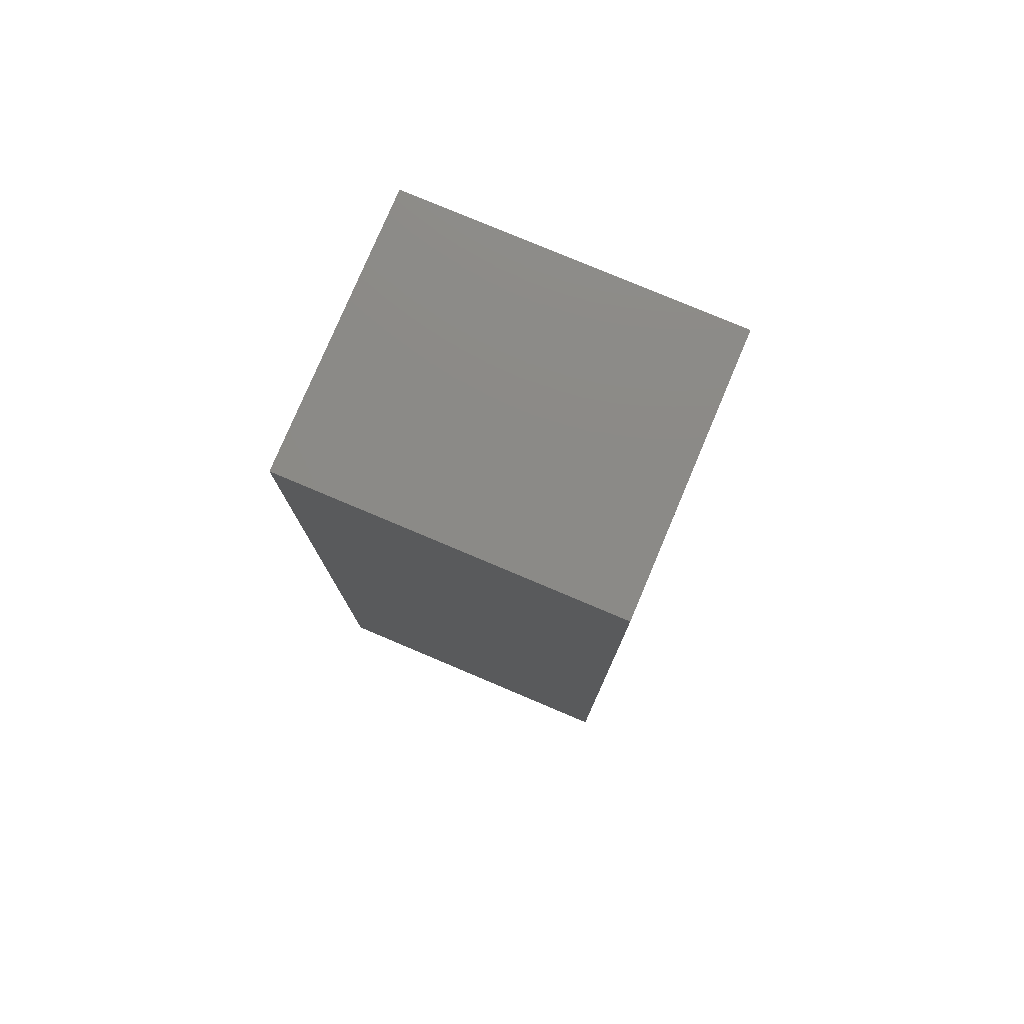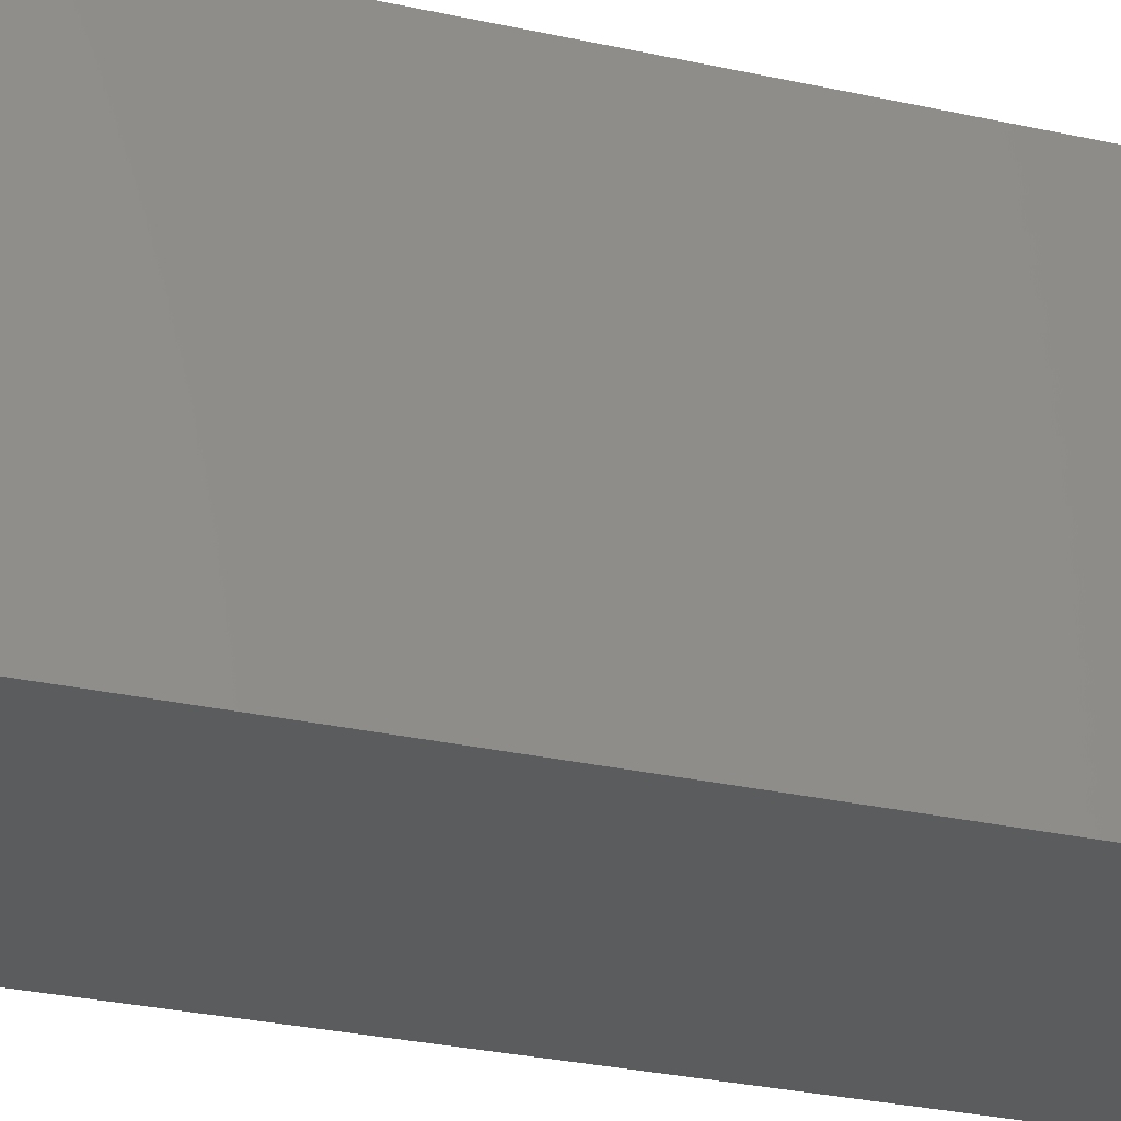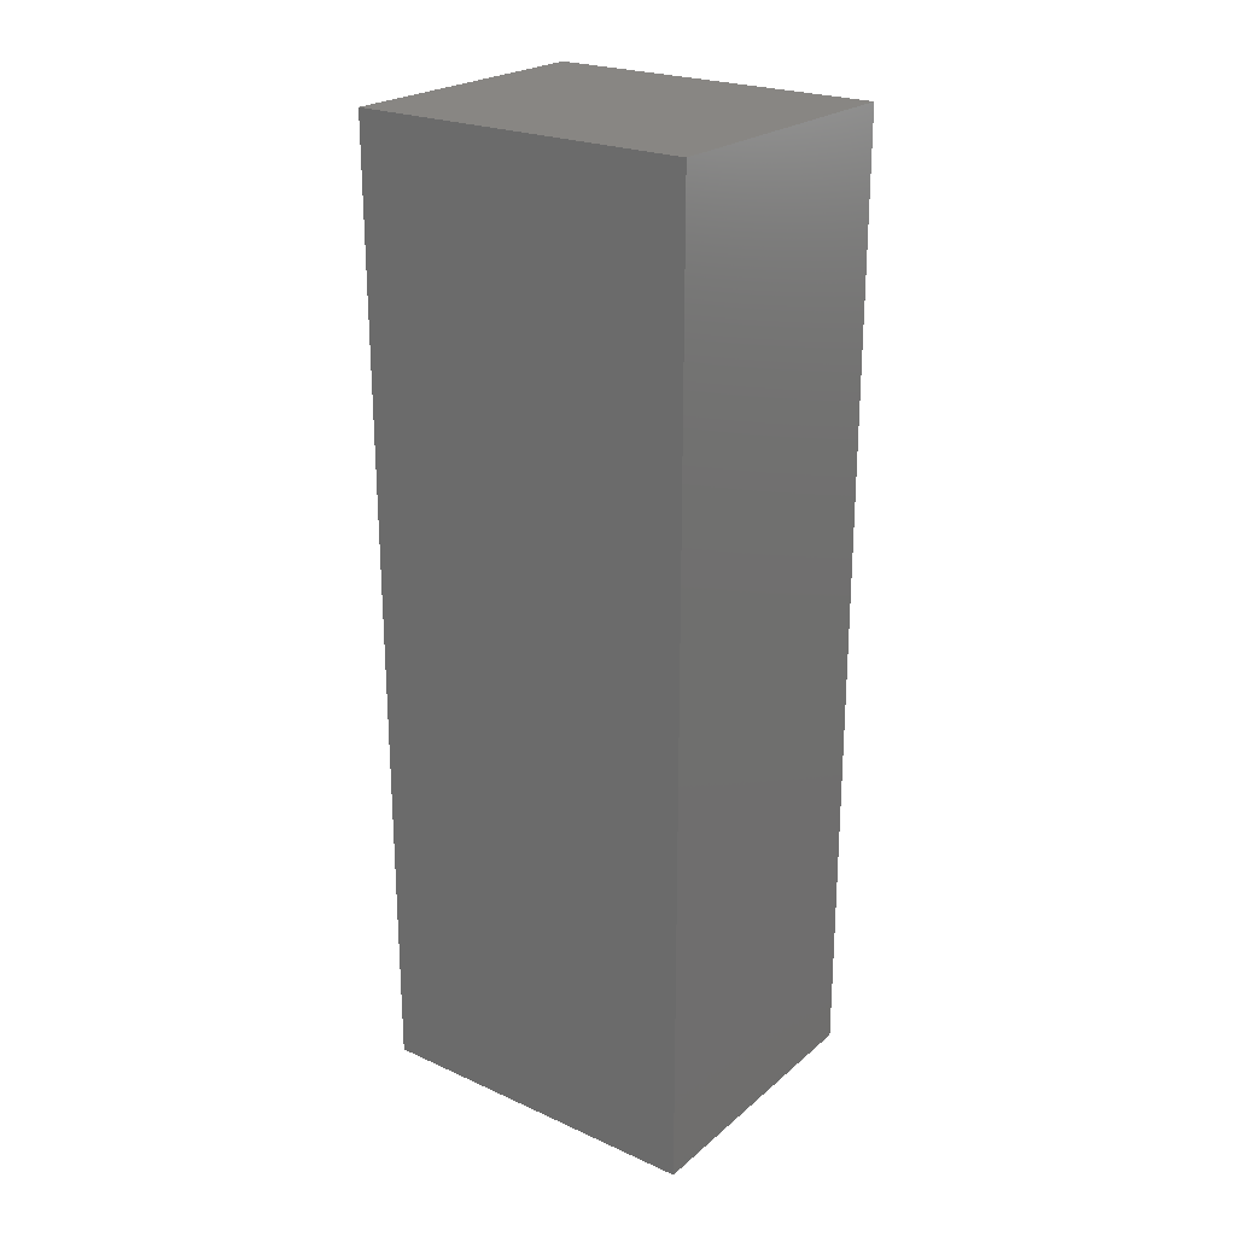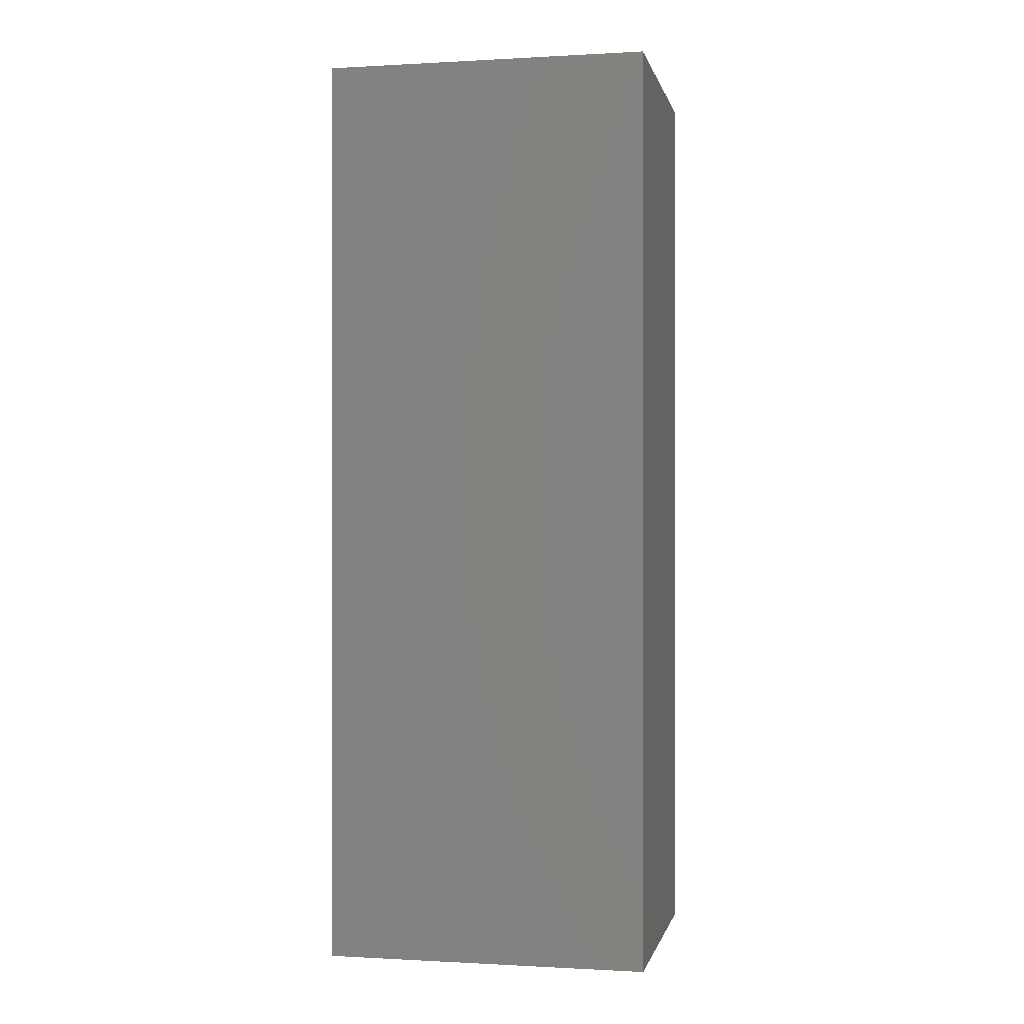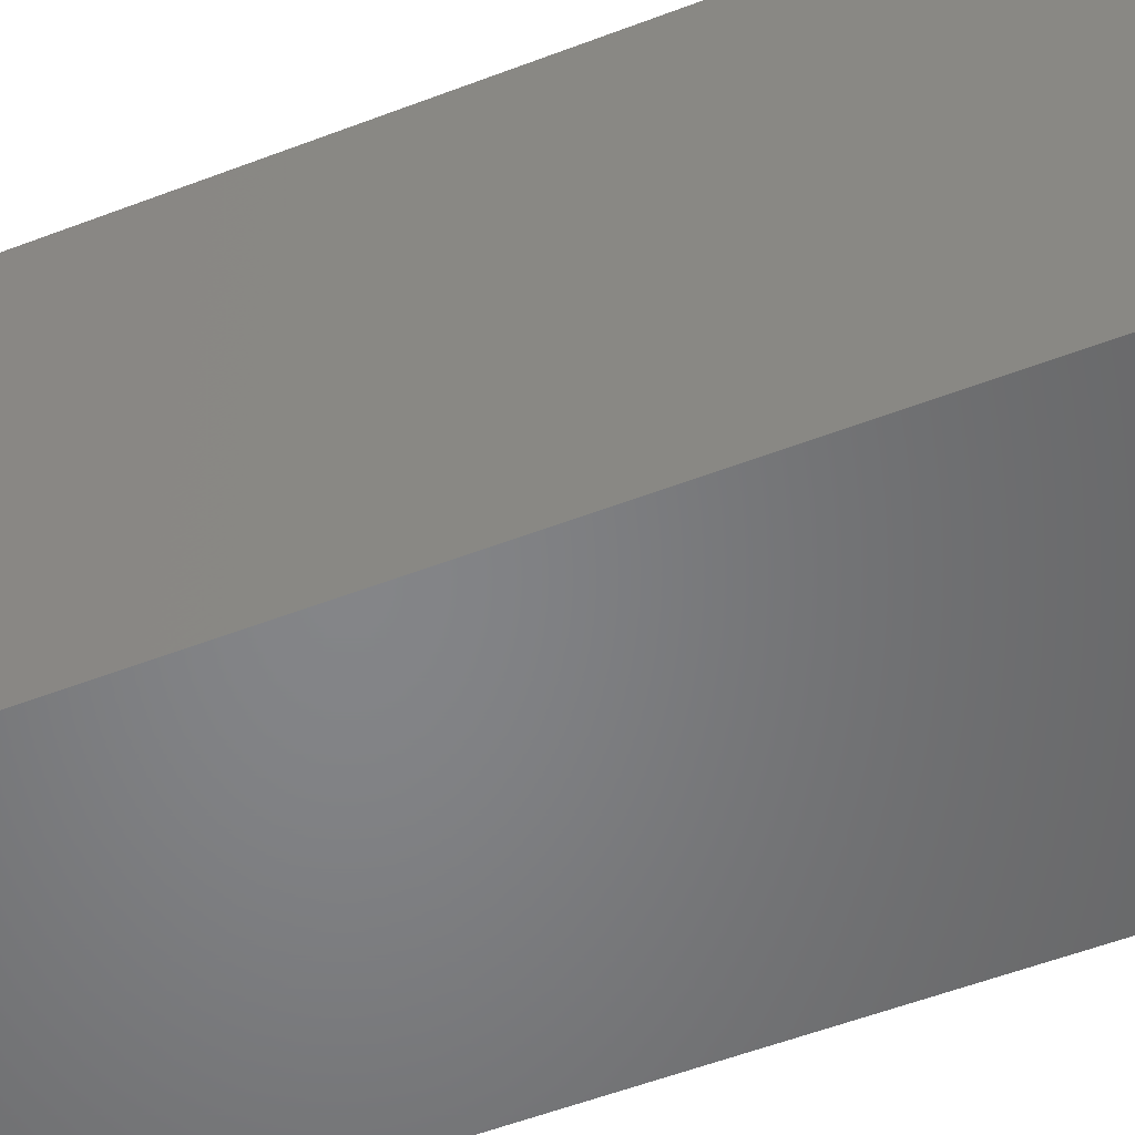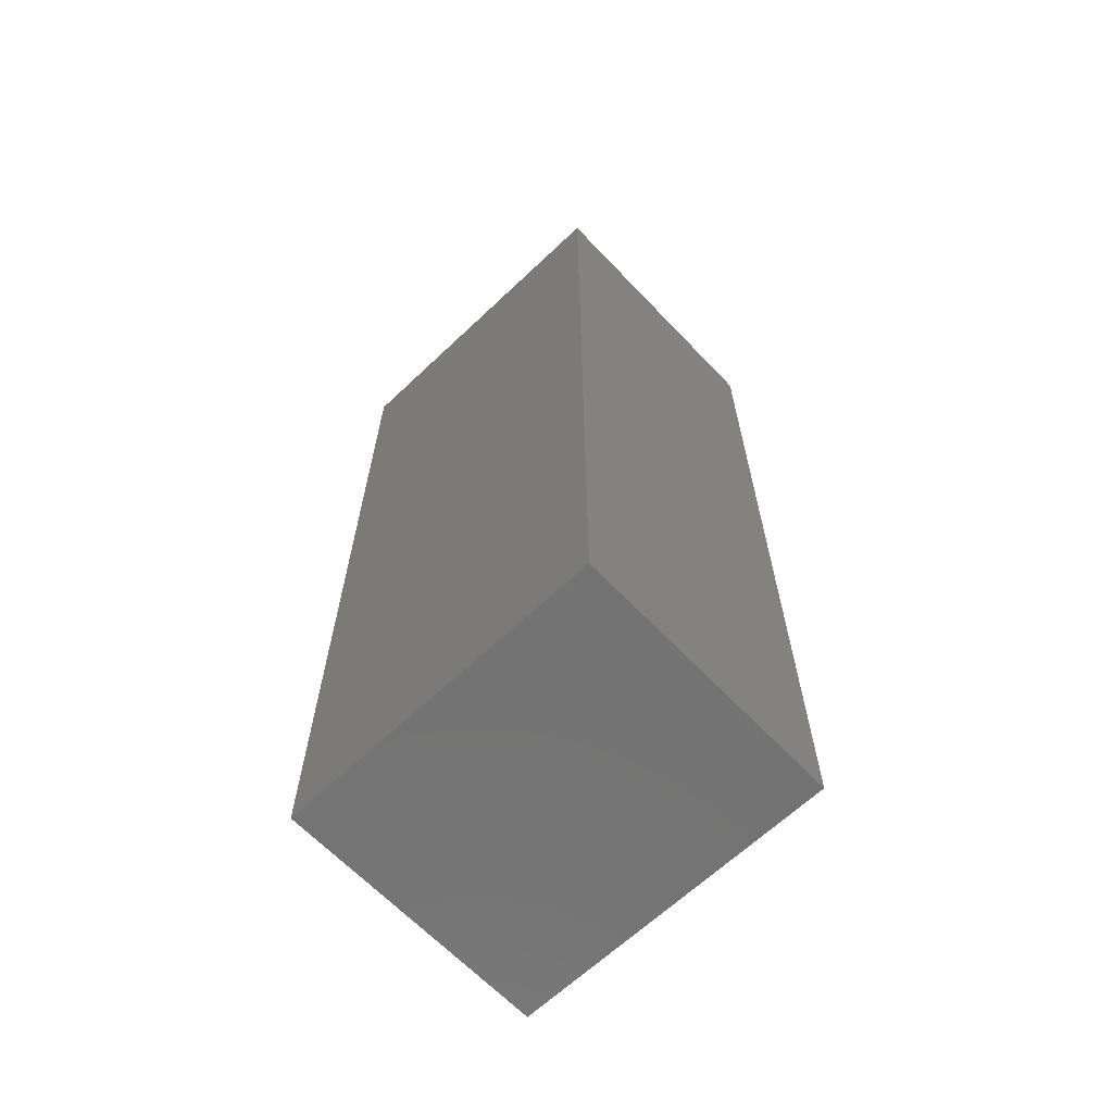
<metadata>
{"format":"stl","ext":"stl","renderer":"f3d","projection":"perspective","resolution":1024,"background":"white","views":[{"elev":78.2,"azim":112.9,"up":"+Z"},{"elev":-28.8,"azim":-108.5,"up":"+Y"},{"elev":24.0,"azim":126.5,"up":"+Z"},{"elev":-0.3,"azim":101.9,"up":"+Z"},{"elev":-52.3,"azim":112.7,"up":"+Y"},{"elev":-64.9,"azim":133.6,"up":"+Z"}]}
</metadata>
<code>
# stl→obj: 8 verts, 12 faces
v 0 60 170
v 0 60 0
v 0 0 170
v 0 0 0
v 50 60 170
v 50 60 0
v 50 0 170
v 50 0 0
f 1 2 3
f 3 2 4
f 5 6 1
f 1 6 2
f 7 8 5
f 5 8 6
f 3 4 7
f 7 4 8
f 8 4 6
f 6 4 2
f 3 7 1
f 1 7 5

</code>
